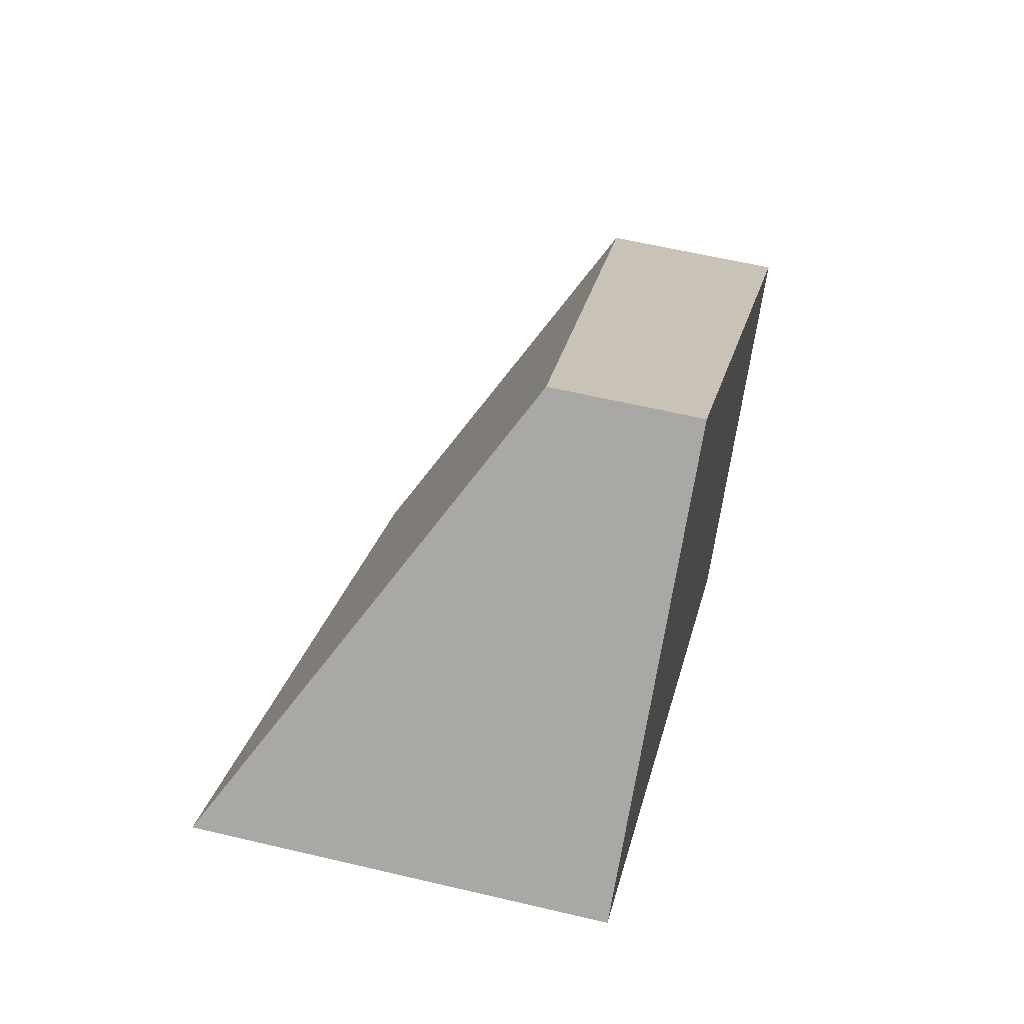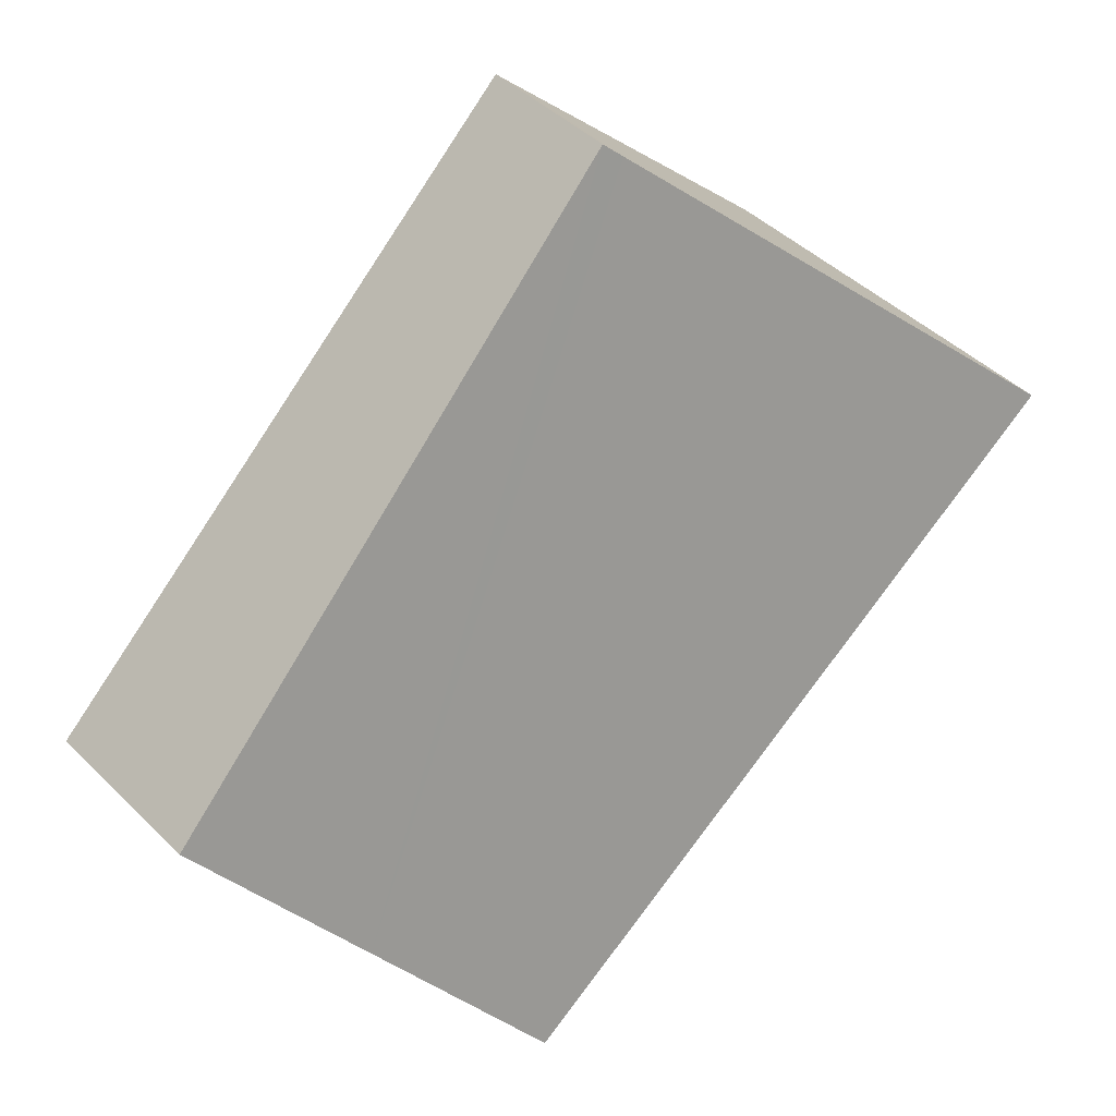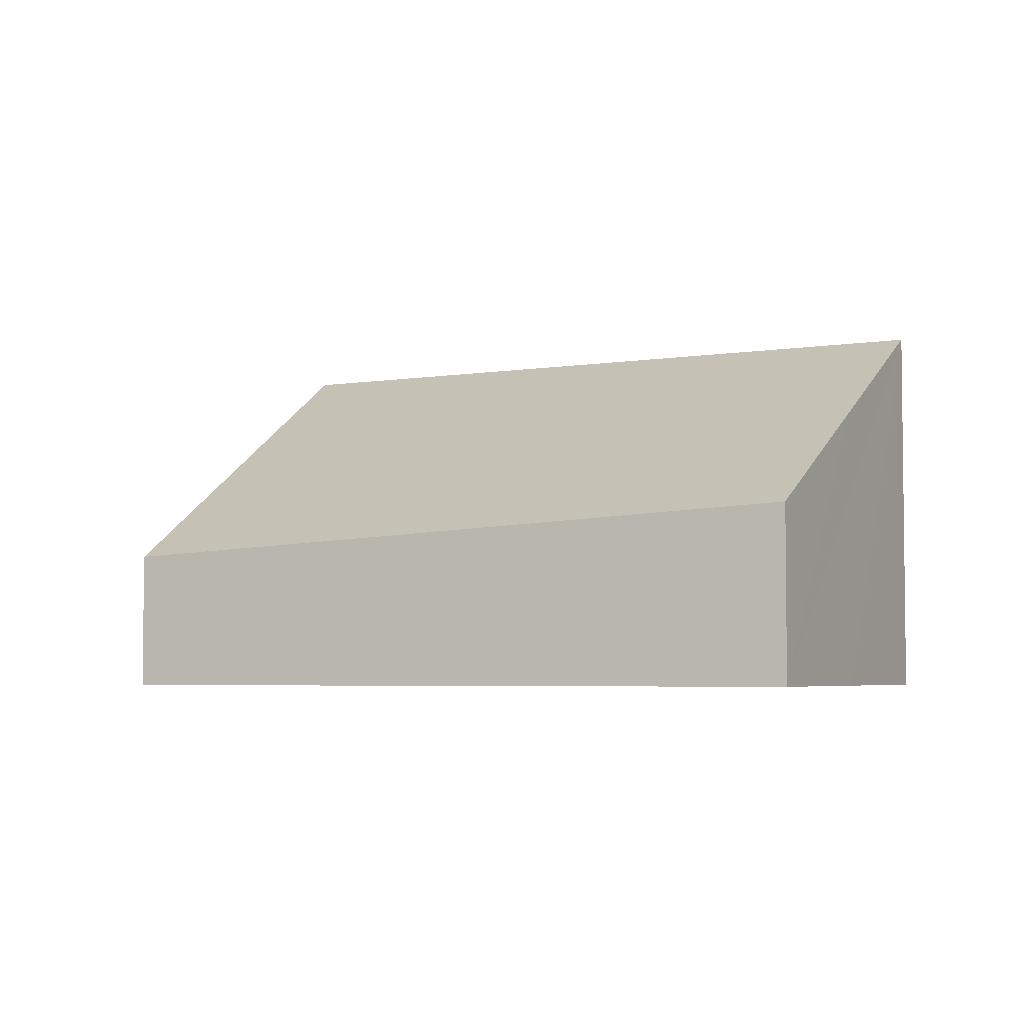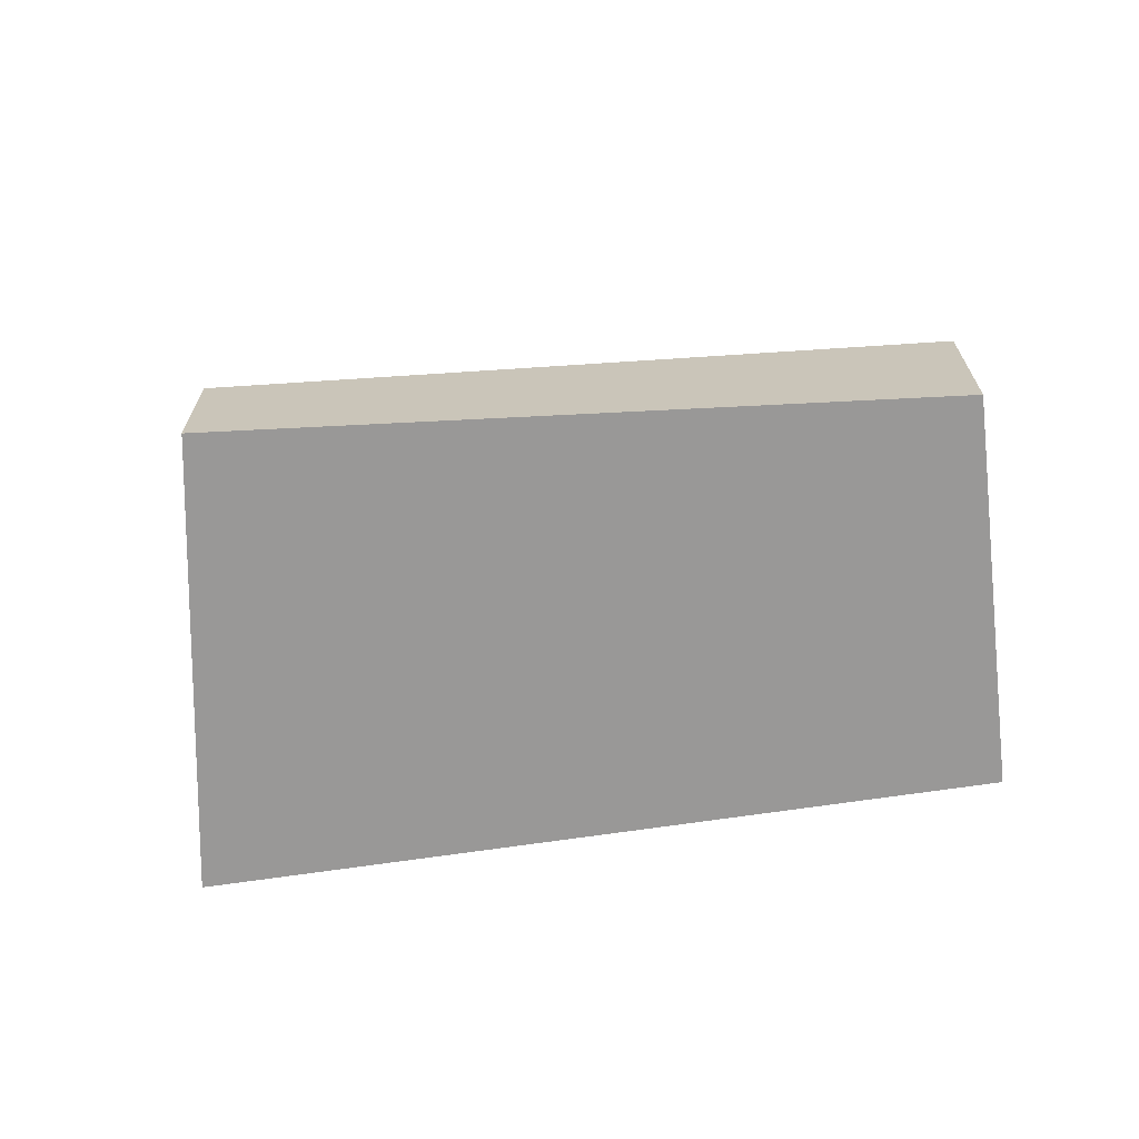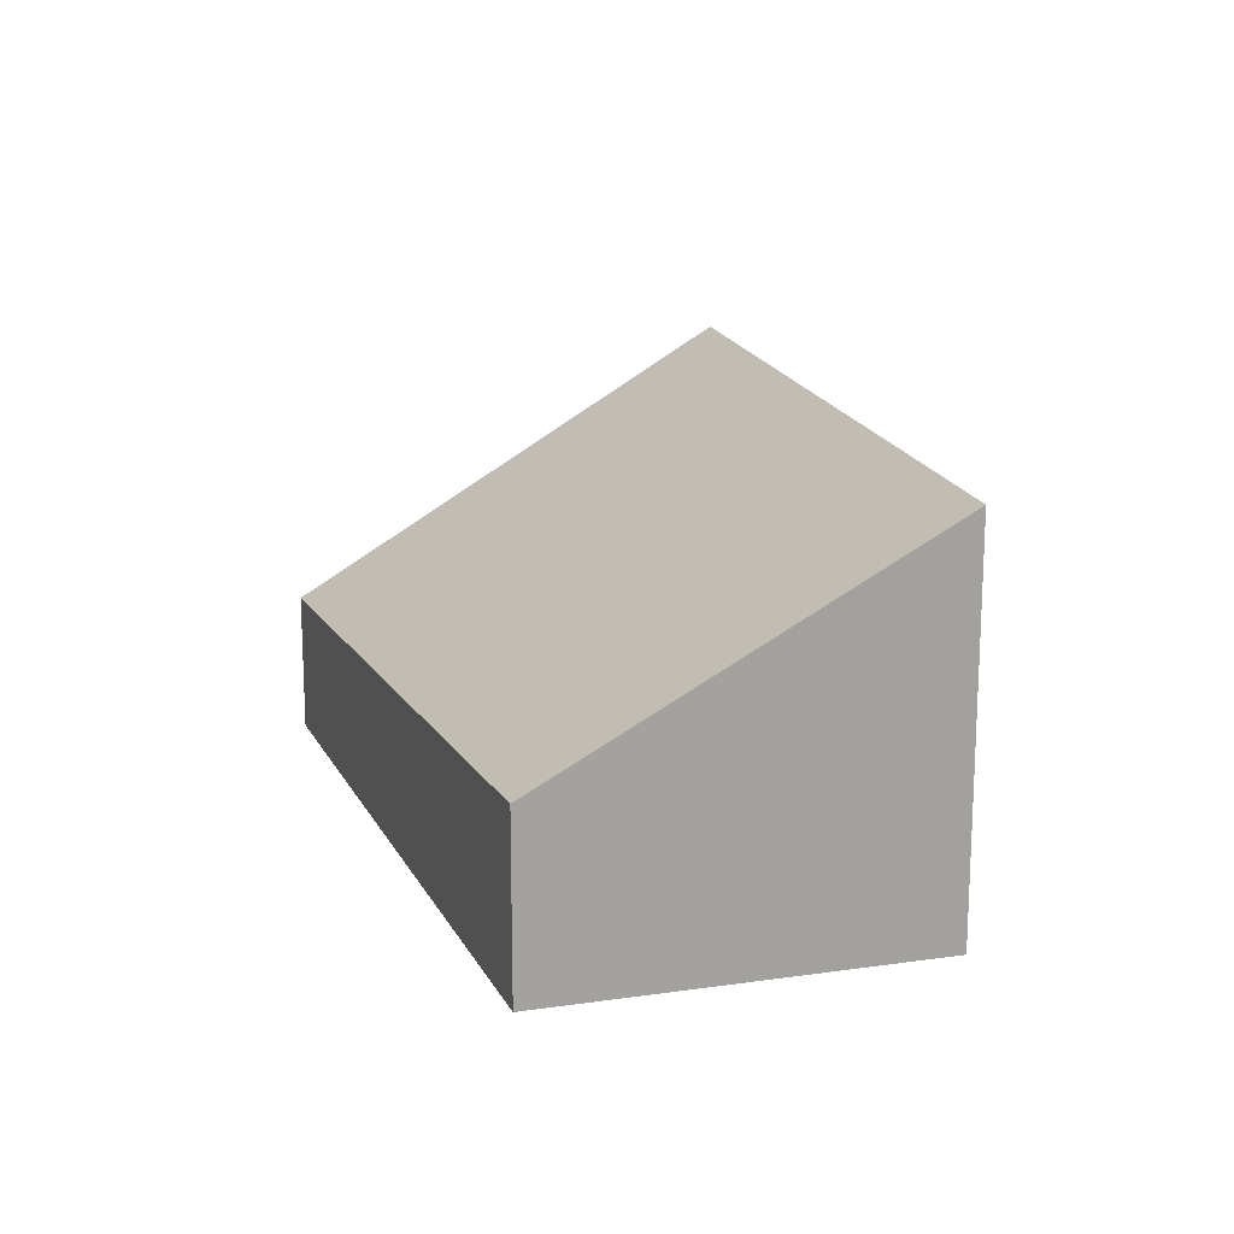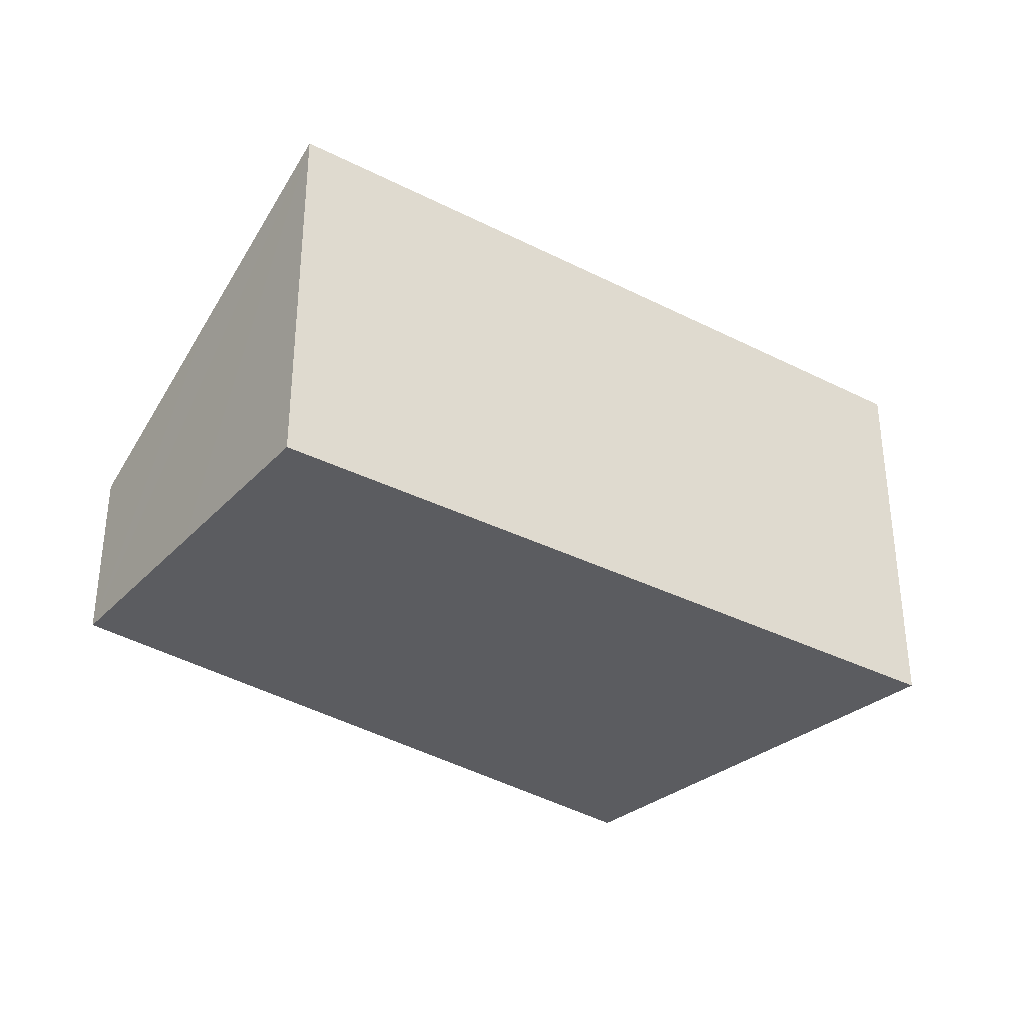
<metadata>
{"format":"obj","ext":"obj","renderer":"f3d","projection":"perspective","resolution":1024,"background":"white","views":[{"elev":59.3,"azim":-76.3,"up":"+Z"},{"elev":45.4,"azim":138.0,"up":"+Z"},{"elev":-4.3,"azim":65.8,"up":"+Y"},{"elev":-68.7,"azim":45.1,"up":"+Y"},{"elev":17.1,"azim":112.5,"up":"+Y"},{"elev":-34.6,"azim":-177.6,"up":"+Y"}]}
</metadata>
<code>
v  2.857 1.339 2.753
v  5.413 3.456 -4.032
v  0 3.456 2.116e-16
v  5.593 3.456 -4.166
v  6.676 2.52 -2.815
v  2.987 1.243 2.879
v  4.361 1.339 1.633
v  7.766 1.578 -1.455
v  2.987 -1.763e-16 2.879
v  4.361 -9.999e-17 1.633
v  7.766 8.909e-17 -1.455
v  6.676 1.724e-16 -2.815
v  5.593 2.551e-16 -4.166
v  0 0 0
v  5.413 2.469e-16 -4.032
v  2.857 -1.686e-16 2.753
g defaultobject
f 1 2 3
f 2 1 4
f 4 1 5
f 5 1 6
f 5 6 7
f 5 7 8
f 9 7 6
f 7 9 10
f 7 10 8
f 8 10 11
f 11 5 8
f 5 11 4
f 4 11 12
f 4 12 13
f 13 2 4
f 2 13 3
f 3 13 14
f 14 13 15
f 14 1 3
f 1 14 16
f 1 16 6
f 6 16 9
f 10 12 11
f 12 10 13
f 13 10 9
f 13 9 16
f 13 16 15
f 15 16 14

</code>
